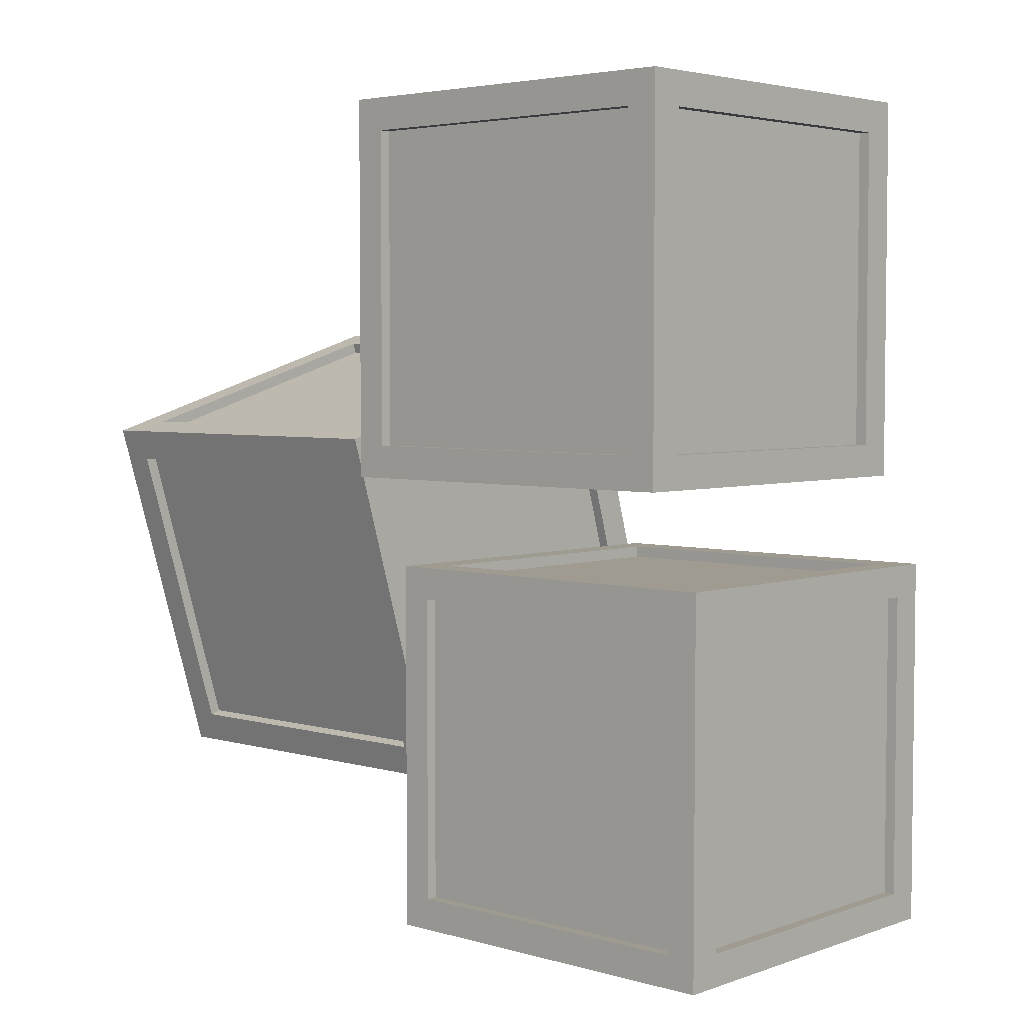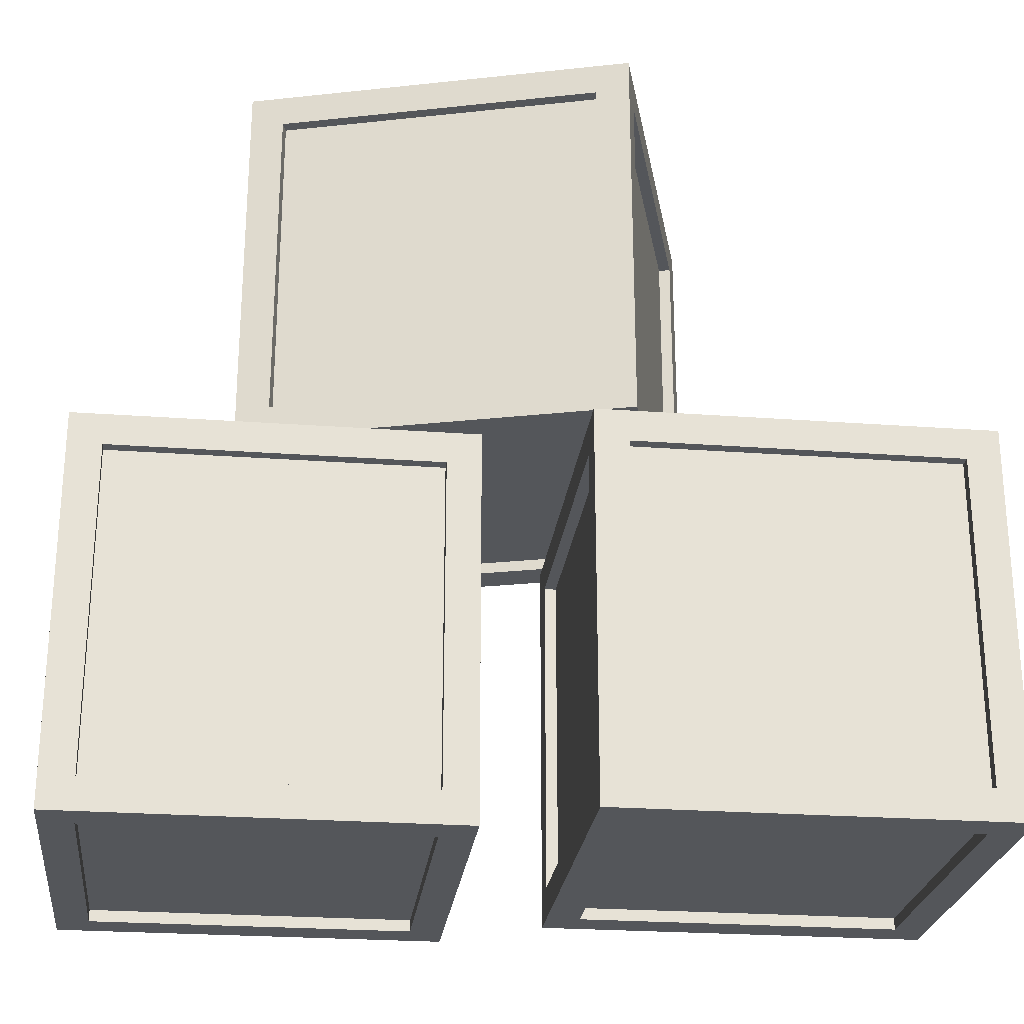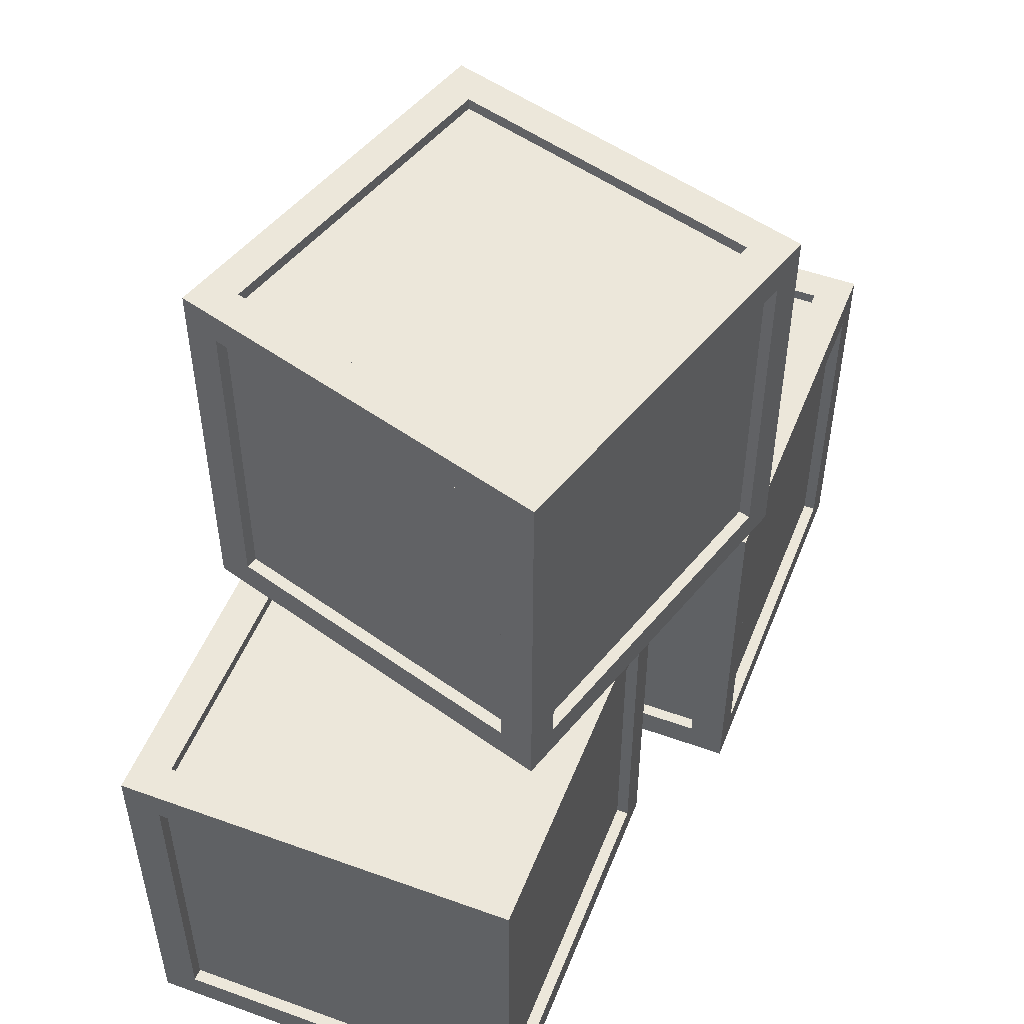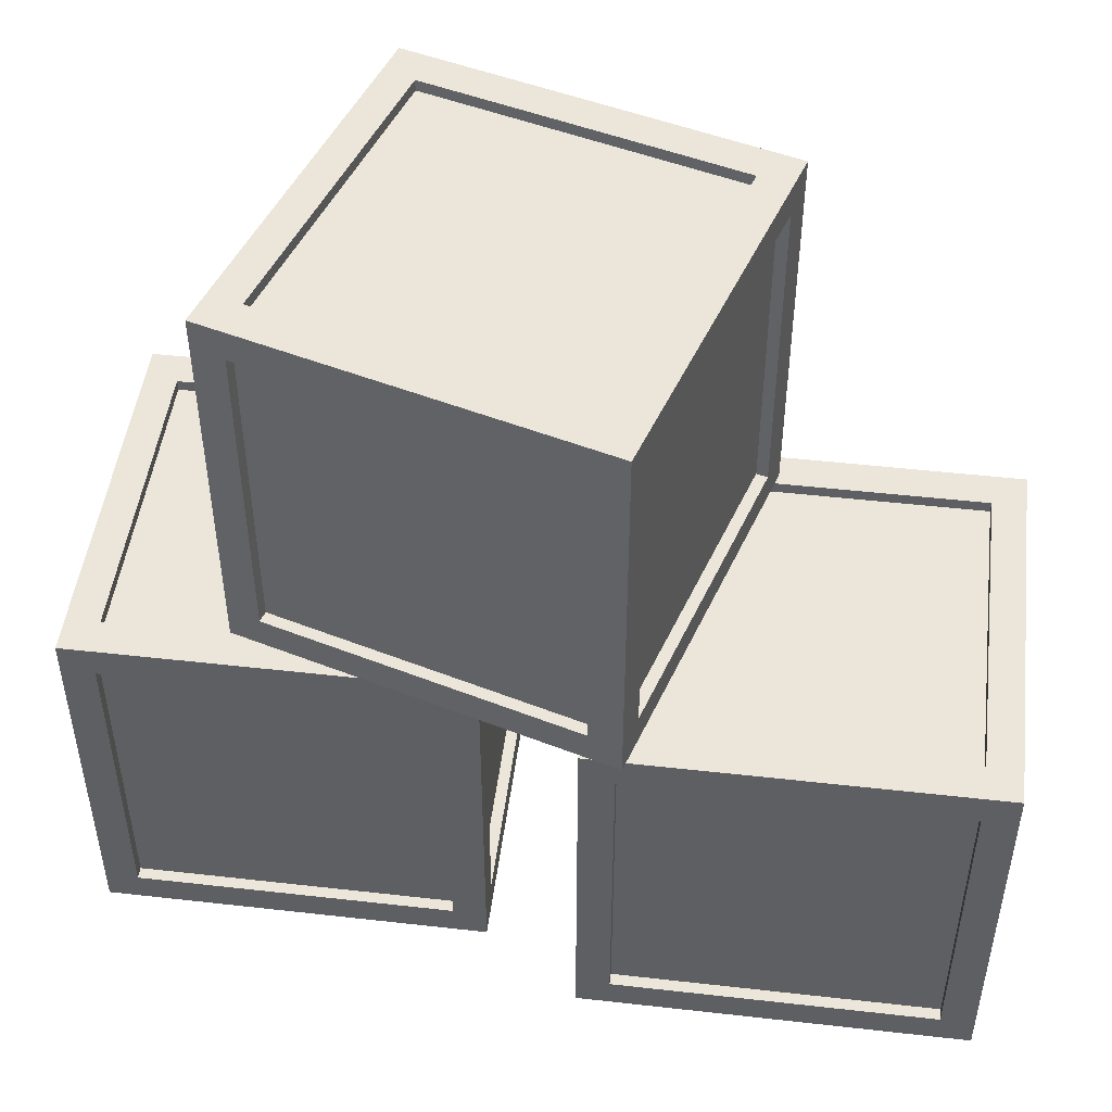
<metadata>
{"format":"obj","ext":"obj","renderer":"f3d","projection":"perspective","resolution":1024,"background":"white","views":[{"elev":4.1,"azim":-47.7,"up":"+Z"},{"elev":-25.3,"azim":-96.8,"up":"+Y"},{"elev":51.3,"azim":-158.6,"up":"+Y"},{"elev":48.2,"azim":-82.8,"up":"+Y"}]}
</metadata>
<code>
g default
v 1182 5.863 -172
v 1182 5.863 -191.6
v 1203 5.863 -191.6
v 1203 5.863 -172
v 1203 24.41 -286.3
v 1203 24.41 -191.6
v 1203 5.863 -286.3
v 1203 24.41 -172
v 1182 24.41 -172
v 1088 24.41 -172
v 1088 5.863 -172
v 1182 5.863 -286.3
v 1182 234.5 -172
v 1182 234.5 -191.6
v 1088 234.5 -191.6
v 1088 234.5 -172
v 1088 5.863 -191.6
v 1203 234.5 -191.6
v 1203 234.5 -286.3
v 1182 234.5 -286.3
v 1203 234.5 -172
v 1203 216 -191.6
v 1203 216 -286.3
v 1203 216 -172
v 1088 216 -172
v 1182 216 -172
v 1196 216 -286.3
v 1196 216 -191.6
v 1196 24.41 -191.6
v 1196 24.41 -286.3
v 1182 216 -179
v 1088 216 -179
v 1088 24.41 -179
v 1182 24.41 -179
v 1182 227.7 -191.6
v 1182 227.7 -286.3
v 1088 227.7 -286.3
v 1088 227.7 -191.6
v 1088 12.69 -191.6
v 1088 12.69 -286.3
v 1182 12.69 -286.3
v 1182 12.69 -191.6
v 994.9 5.863 -172
v 974 5.863 -172
v 974 5.863 -191.6
v 994.9 5.863 -191.6
v 974 24.41 -286.3
v 974 5.863 -286.3
v 974 24.41 -191.6
v 974 24.41 -172
v 994.9 24.41 -172
v 994.9 5.863 -286.3
v 994.9 234.5 -172
v 994.9 234.5 -191.6
v 974 234.5 -191.6
v 994.9 234.5 -286.3
v 974 234.5 -286.3
v 974 234.5 -172
v 974 216 -286.3
v 974 216 -191.6
v 974 216 -172
v 994.9 216 -172
v 980.9 216 -286.3
v 980.9 24.41 -286.3
v 980.9 24.41 -191.6
v 980.9 216 -191.6
v 994.9 216 -179
v 994.9 24.41 -179
v 994.9 227.7 -191.6
v 994.9 227.7 -286.3
v 994.9 12.69 -191.6
v 994.9 12.69 -286.3
v 1182 5.863 -400.7
v 1203 5.863 -400.7
v 1203 5.863 -381.1
v 1182 5.863 -381.1
v 1203 24.41 -381.1
v 1203 24.41 -400.7
v 1182 24.41 -400.7
v 1088 5.863 -400.7
v 1088 24.41 -400.7
v 1182 234.5 -400.7
v 1088 234.5 -400.7
v 1088 234.5 -381.1
v 1182 234.5 -381.1
v 1088 5.863 -381.1
v 1203 234.5 -381.1
v 1203 234.5 -400.7
v 1203 216 -381.1
v 1203 216 -400.7
v 1182 216 -400.7
v 1088 216 -400.7
v 1196 24.41 -381.1
v 1196 216 -381.1
v 1182 216 -393.7
v 1182 24.41 -393.7
v 1088 24.41 -393.7
v 1088 216 -393.7
v 1182 227.7 -381.1
v 1088 227.7 -381.1
v 1088 12.69 -381.1
v 1182 12.69 -381.1
v 994.9 5.863 -400.7
v 994.9 5.863 -381.1
v 974 5.863 -381.1
v 974 5.863 -400.7
v 974 24.41 -381.1
v 974 24.41 -400.7
v 994.9 24.41 -400.7
v 994.9 234.5 -400.7
v 994.9 234.5 -381.1
v 974 234.5 -381.1
v 974 234.5 -400.7
v 974 216 -381.1
v 974 216 -400.7
v 994.9 216 -400.7
v 980.9 216 -381.1
v 980.9 24.41 -381.1
v 994.9 216 -393.7
v 994.9 24.41 -393.7
v 994.9 227.7 -381.1
v 994.9 12.69 -381.1
g Crate CrateFBXASC046019 CrateFBXASC046018 CrateFBXASC046010 CrateFBXASC046009 CrateFBXASC046008 CrateFBXASC046007 CrateFBXASC046006 CrateFBXASC046004 CrateFBXASC046003 CrateFBXASC046002 CrateFBXASC046001 CrateFBXASC046005
f 1 2 3 4
f 5 6 3 7
f 6 8 4 3
f 11 1 9 10
f 2 12 7 3
f 13 14 15 16
f 2 1 11 17
f 1 4 8 9
f 18 19 20 14
f 21 18 14 13
f 19 18 22 23
f 18 21 24 22
f 22 24 8 6
f 13 16 25 26
f 21 13 26 24
f 24 26 9 8
f 27 28 29 30
f 22 28 27 23
f 6 29 28 22
f 5 30 29 6
f 31 32 33 34
f 25 32 31 26
f 9 34 33 10
f 26 31 34 9
f 35 36 37 38
f 20 36 35 14
f 14 35 38 15
f 39 40 41 42
f 2 42 41 12
f 17 39 42 2
f 43 44 45 46
f 47 48 45 49
f 49 45 44 50
f 51 43 11 10
f 46 45 48 52
f 53 16 15 54
f 11 43 46 17
f 50 44 43 51
f 55 54 56 57
f 58 53 54 55
f 57 59 60 55
f 55 60 61 58
f 60 49 50 61
f 53 62 25 16
f 58 61 62 53
f 61 50 51 62
f 63 64 65 66
f 60 59 63 66
f 49 60 66 65
f 47 49 65 64
f 67 68 33 32
f 25 62 67 32
f 51 10 33 68
f 62 51 68 67
f 69 38 37 70
f 56 54 69 70
f 54 15 38 69
f 39 71 72 40
f 46 52 72 71
f 17 46 71 39
f 73 74 75 76
f 5 7 75 77
f 77 75 74 78
f 79 73 80 81
f 76 75 7 12
f 82 83 84 85
f 80 73 76 86
f 78 74 73 79
f 87 85 20 19
f 88 82 85 87
f 19 23 89 87
f 87 89 90 88
f 89 77 78 90
f 82 91 92 83
f 88 90 91 82
f 90 78 79 91
f 27 30 93 94
f 89 23 27 94
f 77 89 94 93
f 5 77 93 30
f 95 96 97 98
f 92 91 95 98
f 79 81 97 96
f 91 79 96 95
f 99 100 37 36
f 20 85 99 36
f 85 84 100 99
f 101 102 41 40
f 76 12 41 102
f 86 76 102 101
f 103 104 105 106
f 47 107 105 48
f 107 108 106 105
f 109 81 80 103
f 104 52 48 105
f 110 111 84 83
f 80 86 104 103
f 108 109 103 106
f 112 57 56 111
f 113 112 111 110
f 57 112 114 59
f 112 113 115 114
f 114 115 108 107
f 110 83 92 116
f 113 110 116 115
f 115 116 109 108
f 63 117 118 64
f 114 117 63 59
f 107 118 117 114
f 47 64 118 107
f 119 98 97 120
f 92 98 119 116
f 109 120 97 81
f 116 119 120 109
f 121 70 37 100
f 56 70 121 111
f 111 121 100 84
f 101 40 72 122
f 104 122 72 52
f 86 101 122 104
g default
v 1130 234.6 -31.33
v 1135 234.6 -50.09
v 1155 234.6 -44.07
v 1150 234.6 -25.31
v 1183 253.2 -134.8
v 1155 253.2 -44.07
v 1183 234.6 -134.8
v 1150 253.2 -25.31
v 1130 253.2 -31.33
v 1040 253.2 -58.15
v 1040 234.6 -58.15
v 1163 234.6 -140.8
v 1130 463.3 -31.33
v 1135 463.3 -50.09
v 1046 463.3 -76.91
v 1040 463.3 -58.15
v 1046 234.6 -76.91
v 1155 463.3 -44.07
v 1183 463.3 -134.8
v 1163 463.3 -140.8
v 1150 463.3 -25.31
v 1155 444.7 -44.07
v 1183 444.7 -134.8
v 1150 444.7 -25.31
v 1040 444.7 -58.15
v 1130 444.7 -31.33
v 1176 444.7 -136.8
v 1149 444.7 -46.08
v 1149 253.2 -46.08
v 1176 253.2 -136.8
v 1132 444.7 -38
v 1042 444.7 -64.82
v 1042 253.2 -64.82
v 1132 253.2 -38
v 1135 456.5 -50.09
v 1163 456.5 -140.8
v 1073 456.5 -167.7
v 1046 456.5 -76.91
v 1046 241.5 -76.91
v 1073 241.5 -167.7
v 1163 241.5 -140.8
v 1135 241.5 -50.09
v 950.8 234.6 -84.97
v 930.7 234.6 -90.99
v 936.3 234.6 -109.7
v 956.4 234.6 -103.7
v 963.5 253.2 -200.5
v 963.5 234.6 -200.5
v 936.3 253.2 -109.7
v 930.7 253.2 -90.99
v 950.8 253.2 -84.97
v 983.6 234.6 -194.5
v 950.8 463.3 -84.97
v 956.4 463.3 -103.7
v 936.3 463.3 -109.7
v 983.6 463.3 -194.5
v 963.5 463.3 -200.5
v 930.7 463.3 -90.99
v 963.5 444.7 -200.5
v 936.3 444.7 -109.7
v 930.7 444.7 -90.99
v 950.8 444.7 -84.97
v 970.2 444.7 -198.5
v 970.2 253.2 -198.5
v 943 253.2 -107.7
v 943 444.7 -107.7
v 952.8 444.7 -91.64
v 952.8 253.2 -91.64
v 956.4 456.5 -103.7
v 983.6 456.5 -194.5
v 956.4 241.5 -103.7
v 983.6 241.5 -194.5
v 1195 234.6 -250.4
v 1215 234.6 -244.4
v 1210 234.6 -225.6
v 1190 234.6 -231.6
v 1210 253.2 -225.6
v 1215 253.2 -244.4
v 1195 253.2 -250.4
v 1106 234.6 -277.2
v 1106 253.2 -277.2
v 1195 463.3 -250.4
v 1106 463.3 -277.2
v 1100 463.3 -258.4
v 1190 463.3 -231.6
v 1100 234.6 -258.4
v 1210 463.3 -225.6
v 1215 463.3 -244.4
v 1210 444.7 -225.6
v 1215 444.7 -244.4
v 1195 444.7 -250.4
v 1106 444.7 -277.2
v 1203 253.2 -227.6
v 1203 444.7 -227.6
v 1193 444.7 -243.7
v 1193 253.2 -243.7
v 1104 253.2 -270.5
v 1104 444.7 -270.5
v 1190 456.5 -231.6
v 1100 456.5 -258.4
v 1100 241.5 -258.4
v 1190 241.5 -231.6
v 1016 234.6 -304
v 1011 234.6 -285.2
v 990.8 234.6 -291.3
v 996.4 234.6 -310
v 990.8 253.2 -291.3
v 996.4 253.2 -310
v 1016 253.2 -304
v 1016 463.3 -304
v 1011 463.3 -285.2
v 990.8 463.3 -291.3
v 996.4 463.3 -310
v 990.8 444.7 -291.3
v 996.4 444.7 -310
v 1016 444.7 -304
v 997.4 444.7 -289.3
v 997.4 253.2 -289.3
v 1014 444.7 -297.3
v 1014 253.2 -297.3
v 1011 456.5 -285.2
v 1011 241.5 -285.2
g Crate CrateFBXASC046019 CrateFBXASC046018 CrateFBXASC046010 CrateFBXASC046009 CrateFBXASC046008 CrateFBXASC046007 CrateFBXASC046006 CrateFBXASC046004 CrateFBXASC046003 CrateFBXASC046002 CrateFBXASC046001 CrateFBXASC046005
f 123 124 125 126
f 127 128 125 129
f 128 130 126 125
f 133 123 131 132
f 124 134 129 125
f 135 136 137 138
f 124 123 133 139
f 123 126 130 131
f 140 141 142 136
f 143 140 136 135
f 141 140 144 145
f 140 143 146 144
f 144 146 130 128
f 135 138 147 148
f 143 135 148 146
f 146 148 131 130
f 149 150 151 152
f 144 150 149 145
f 128 151 150 144
f 127 152 151 128
f 153 154 155 156
f 147 154 153 148
f 131 156 155 132
f 148 153 156 131
f 157 158 159 160
f 142 158 157 136
f 136 157 160 137
f 161 162 163 164
f 124 164 163 134
f 139 161 164 124
f 165 166 167 168
f 169 170 167 171
f 171 167 166 172
f 173 165 133 132
f 168 167 170 174
f 175 138 137 176
f 133 165 168 139
f 172 166 165 173
f 177 176 178 179
f 180 175 176 177
f 179 181 182 177
f 177 182 183 180
f 182 171 172 183
f 175 184 147 138
f 180 183 184 175
f 183 172 173 184
f 185 186 187 188
f 182 181 185 188
f 171 182 188 187
f 169 171 187 186
f 189 190 155 154
f 147 184 189 154
f 173 132 155 190
f 184 173 190 189
f 191 160 159 192
f 178 176 191 192
f 176 137 160 191
f 161 193 194 162
f 168 174 194 193
f 139 168 193 161
f 195 196 197 198
f 127 129 197 199
f 199 197 196 200
f 201 195 202 203
f 198 197 129 134
f 204 205 206 207
f 202 195 198 208
f 200 196 195 201
f 209 207 142 141
f 210 204 207 209
f 141 145 211 209
f 209 211 212 210
f 211 199 200 212
f 204 213 214 205
f 210 212 213 204
f 212 200 201 213
f 149 152 215 216
f 211 145 149 216
f 199 211 216 215
f 127 199 215 152
f 217 218 219 220
f 214 213 217 220
f 201 203 219 218
f 213 201 218 217
f 221 222 159 158
f 142 207 221 158
f 207 206 222 221
f 223 224 163 162
f 198 134 163 224
f 208 198 224 223
f 225 226 227 228
f 169 229 227 170
f 229 230 228 227
f 231 203 202 225
f 226 174 170 227
f 232 233 206 205
f 202 208 226 225
f 230 231 225 228
f 234 179 178 233
f 235 234 233 232
f 179 234 236 181
f 234 235 237 236
f 236 237 230 229
f 232 205 214 238
f 235 232 238 237
f 237 238 231 230
f 185 239 240 186
f 236 239 185 181
f 229 240 239 236
f 169 186 240 229
f 241 220 219 242
f 214 220 241 238
f 231 242 219 203
f 238 241 242 231
f 243 192 159 222
f 178 192 243 233
f 233 243 222 206
f 223 162 194 244
f 226 244 194 174
f 208 223 244 226
g default
v 1143 5.863 114.3
v 1143 5.863 94.75
v 1164 5.863 94.75
v 1164 5.863 114.3
v 1164 24.41 -1.6e-05
v 1164 24.41 94.75
v 1164 5.863 -1.9e-05
v 1164 24.41 114.3
v 1143 24.41 114.3
v 1050 24.41 114.3
v 1050 5.863 114.3
v 1143 5.863 -1.9e-05
v 1143 234.5 114.3
v 1143 234.5 94.75
v 1050 234.5 94.75
v 1050 234.5 114.3
v 1050 5.863 94.75
v 1164 234.5 94.75
v 1164 234.5 1.9e-05
v 1143 234.5 1.9e-05
v 1164 234.5 114.3
v 1164 216 94.75
v 1164 216 1.6e-05
v 1164 216 114.3
v 1050 216 114.3
v 1143 216 114.3
v 1157 216 1.6e-05
v 1157 216 94.75
v 1157 24.41 94.75
v 1157 24.41 -1.6e-05
v 1143 216 107.4
v 1050 216 107.4
v 1050 24.41 107.4
v 1143 24.41 107.4
v 1143 227.7 94.75
v 1143 227.7 1.8e-05
v 1050 227.7 1.8e-05
v 1050 227.7 94.75
v 1050 12.69 94.75
v 1050 12.69 -1.8e-05
v 1143 12.69 -1.8e-05
v 1143 12.69 94.75
v 956.5 5.863 114.3
v 935.5 5.863 114.3
v 935.5 5.863 94.75
v 956.5 5.863 94.75
v 935.5 24.41 -1.6e-05
v 935.5 5.863 -1.9e-05
v 935.5 24.41 94.75
v 935.5 24.41 114.3
v 956.5 24.41 114.3
v 956.5 5.863 -1.9e-05
v 956.5 234.5 114.3
v 956.5 234.5 94.75
v 935.5 234.5 94.75
v 956.5 234.5 1.9e-05
v 935.5 234.5 1.9e-05
v 935.5 234.5 114.3
v 935.5 216 1.6e-05
v 935.5 216 94.75
v 935.5 216 114.3
v 956.5 216 114.3
v 942.5 216 1.6e-05
v 942.5 24.41 -1.6e-05
v 942.5 24.41 94.75
v 942.5 216 94.75
v 956.5 216 107.4
v 956.5 24.41 107.4
v 956.5 227.7 94.75
v 956.5 227.7 1.8e-05
v 956.5 12.69 94.75
v 956.5 12.69 -1.8e-05
v 1143 5.863 -114.3
v 1164 5.863 -114.3
v 1164 5.863 -94.75
v 1143 5.863 -94.75
v 1164 24.41 -94.75
v 1164 24.41 -114.3
v 1143 24.41 -114.3
v 1050 5.863 -114.3
v 1050 24.41 -114.3
v 1143 234.5 -114.3
v 1050 234.5 -114.3
v 1050 234.5 -94.75
v 1143 234.5 -94.75
v 1050 5.863 -94.75
v 1164 234.5 -94.75
v 1164 234.5 -114.3
v 1164 216 -94.75
v 1164 216 -114.3
v 1143 216 -114.3
v 1050 216 -114.3
v 1157 24.41 -94.75
v 1157 216 -94.75
v 1143 216 -107.4
v 1143 24.41 -107.4
v 1050 24.41 -107.4
v 1050 216 -107.4
v 1143 227.7 -94.75
v 1050 227.7 -94.75
v 1050 12.69 -94.75
v 1143 12.69 -94.75
v 956.5 5.863 -114.3
v 956.5 5.863 -94.75
v 935.5 5.863 -94.75
v 935.5 5.863 -114.3
v 935.5 24.41 -94.75
v 935.5 24.41 -114.3
v 956.5 24.41 -114.3
v 956.5 234.5 -114.3
v 956.5 234.5 -94.75
v 935.5 234.5 -94.75
v 935.5 234.5 -114.3
v 935.5 216 -94.75
v 935.5 216 -114.3
v 956.5 216 -114.3
v 942.5 216 -94.75
v 942.5 24.41 -94.75
v 956.5 216 -107.4
v 956.5 24.41 -107.4
v 956.5 227.7 -94.75
v 956.5 12.69 -94.75
g Crate CrateFBXASC046019 CrateFBXASC046018 CrateFBXASC046010 CrateFBXASC046009 CrateFBXASC046008 CrateFBXASC046007 CrateFBXASC046006 CrateFBXASC046004 CrateFBXASC046003 CrateFBXASC046002 CrateFBXASC046001 CrateFBXASC046005
f 245 246 247 248
f 249 250 247 251
f 250 252 248 247
f 255 245 253 254
f 246 256 251 247
f 257 258 259 260
f 246 245 255 261
f 245 248 252 253
f 262 263 264 258
f 265 262 258 257
f 263 262 266 267
f 262 265 268 266
f 266 268 252 250
f 257 260 269 270
f 265 257 270 268
f 268 270 253 252
f 271 272 273 274
f 266 272 271 267
f 250 273 272 266
f 249 274 273 250
f 275 276 277 278
f 269 276 275 270
f 253 278 277 254
f 270 275 278 253
f 279 280 281 282
f 264 280 279 258
f 258 279 282 259
f 283 284 285 286
f 246 286 285 256
f 261 283 286 246
f 287 288 289 290
f 291 292 289 293
f 293 289 288 294
f 295 287 255 254
f 290 289 292 296
f 297 260 259 298
f 255 287 290 261
f 294 288 287 295
f 299 298 300 301
f 302 297 298 299
f 301 303 304 299
f 299 304 305 302
f 304 293 294 305
f 297 306 269 260
f 302 305 306 297
f 305 294 295 306
f 307 308 309 310
f 304 303 307 310
f 293 304 310 309
f 291 293 309 308
f 311 312 277 276
f 269 306 311 276
f 295 254 277 312
f 306 295 312 311
f 313 282 281 314
f 300 298 313 314
f 298 259 282 313
f 283 315 316 284
f 290 296 316 315
f 261 290 315 283
f 317 318 319 320
f 249 251 319 321
f 321 319 318 322
f 323 317 324 325
f 320 319 251 256
f 326 327 328 329
f 324 317 320 330
f 322 318 317 323
f 331 329 264 263
f 332 326 329 331
f 263 267 333 331
f 331 333 334 332
f 333 321 322 334
f 326 335 336 327
f 332 334 335 326
f 334 322 323 335
f 271 274 337 338
f 333 267 271 338
f 321 333 338 337
f 249 321 337 274
f 339 340 341 342
f 336 335 339 342
f 323 325 341 340
f 335 323 340 339
f 343 344 281 280
f 264 329 343 280
f 329 328 344 343
f 345 346 285 284
f 320 256 285 346
f 330 320 346 345
f 347 348 349 350
f 291 351 349 292
f 351 352 350 349
f 353 325 324 347
f 348 296 292 349
f 354 355 328 327
f 324 330 348 347
f 352 353 347 350
f 356 301 300 355
f 357 356 355 354
f 301 356 358 303
f 356 357 359 358
f 358 359 352 351
f 354 327 336 360
f 357 354 360 359
f 359 360 353 352
f 307 361 362 308
f 358 361 307 303
f 351 362 361 358
f 291 308 362 351
f 363 342 341 364
f 336 342 363 360
f 353 364 341 325
f 360 363 364 353
f 365 314 281 344
f 300 314 365 355
f 355 365 344 328
f 345 284 316 366
f 348 366 316 296
f 330 345 366 348

</code>
